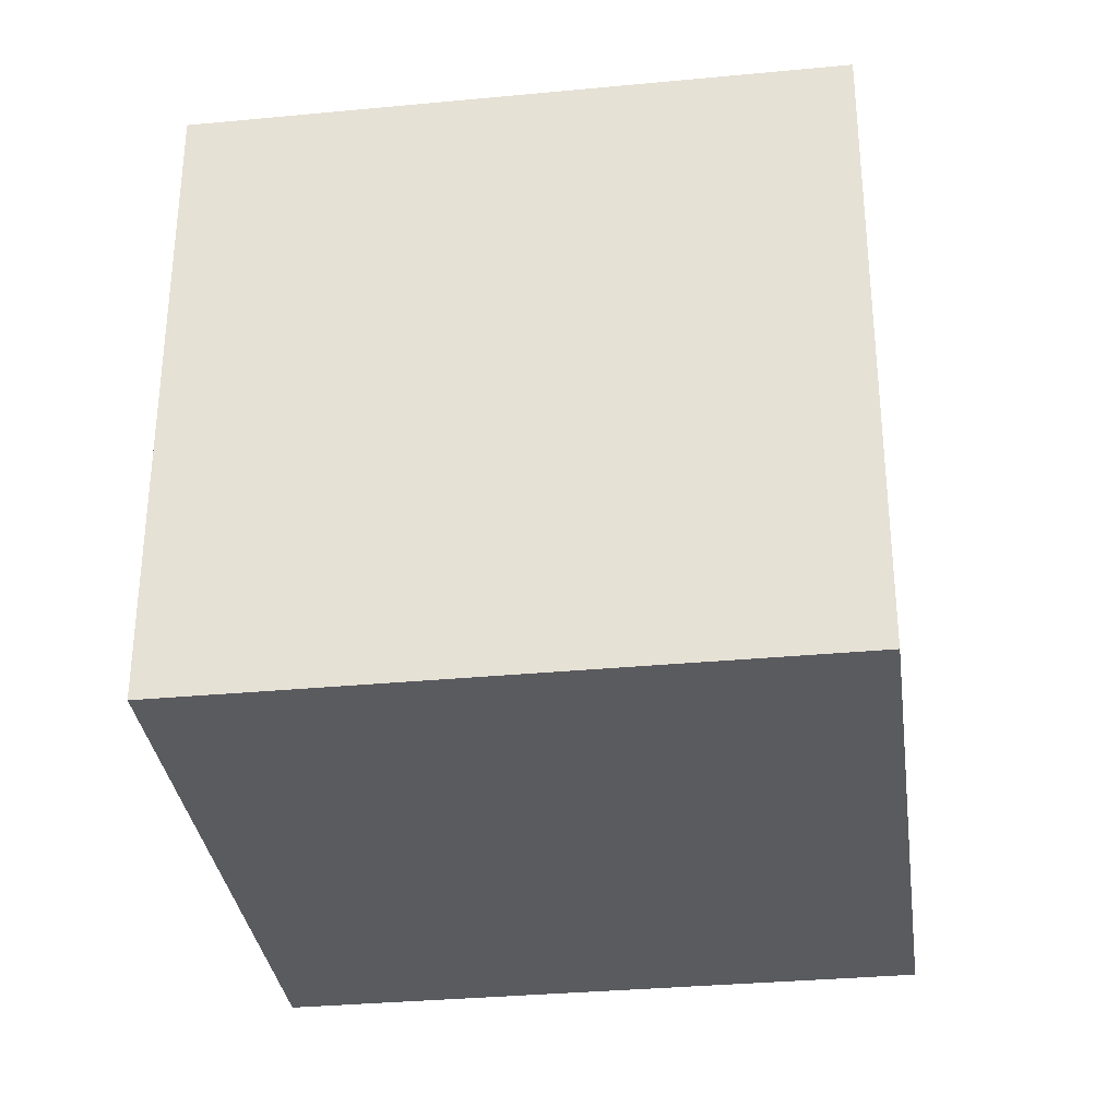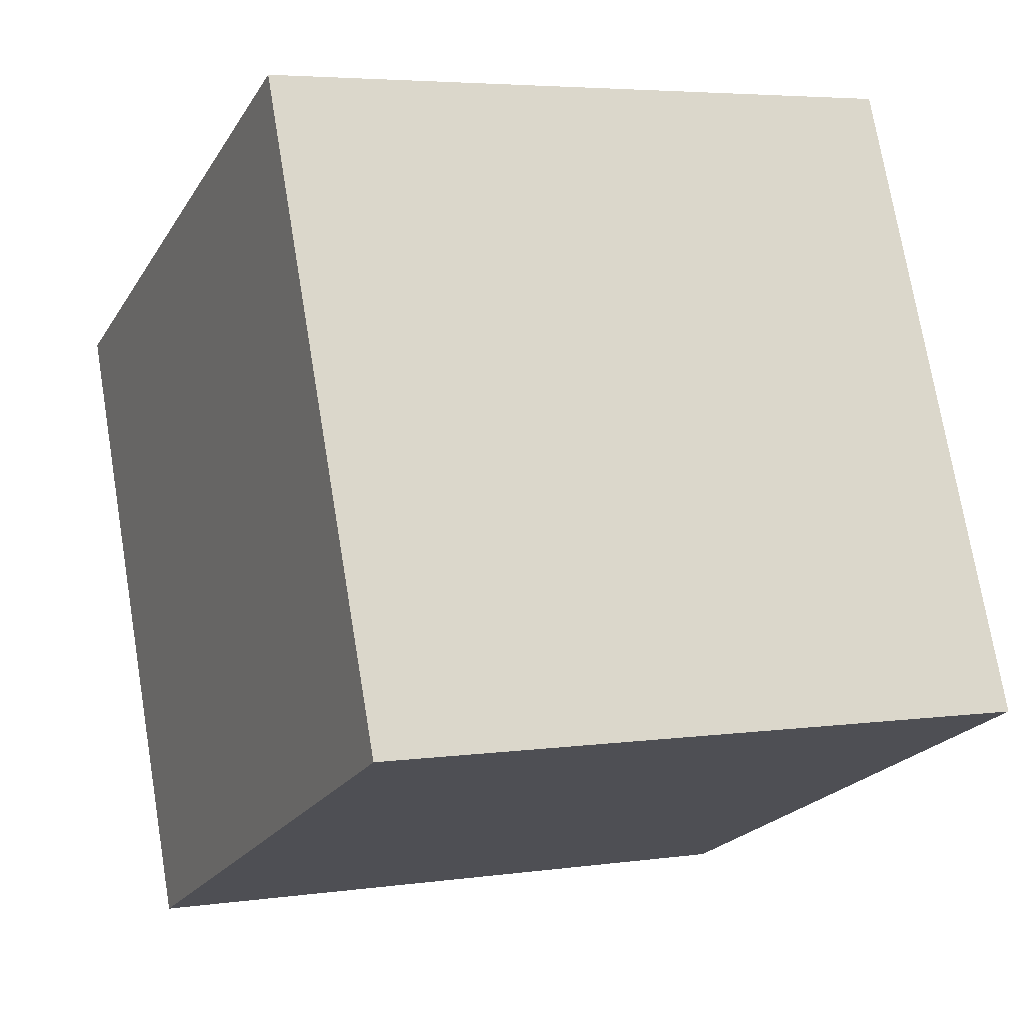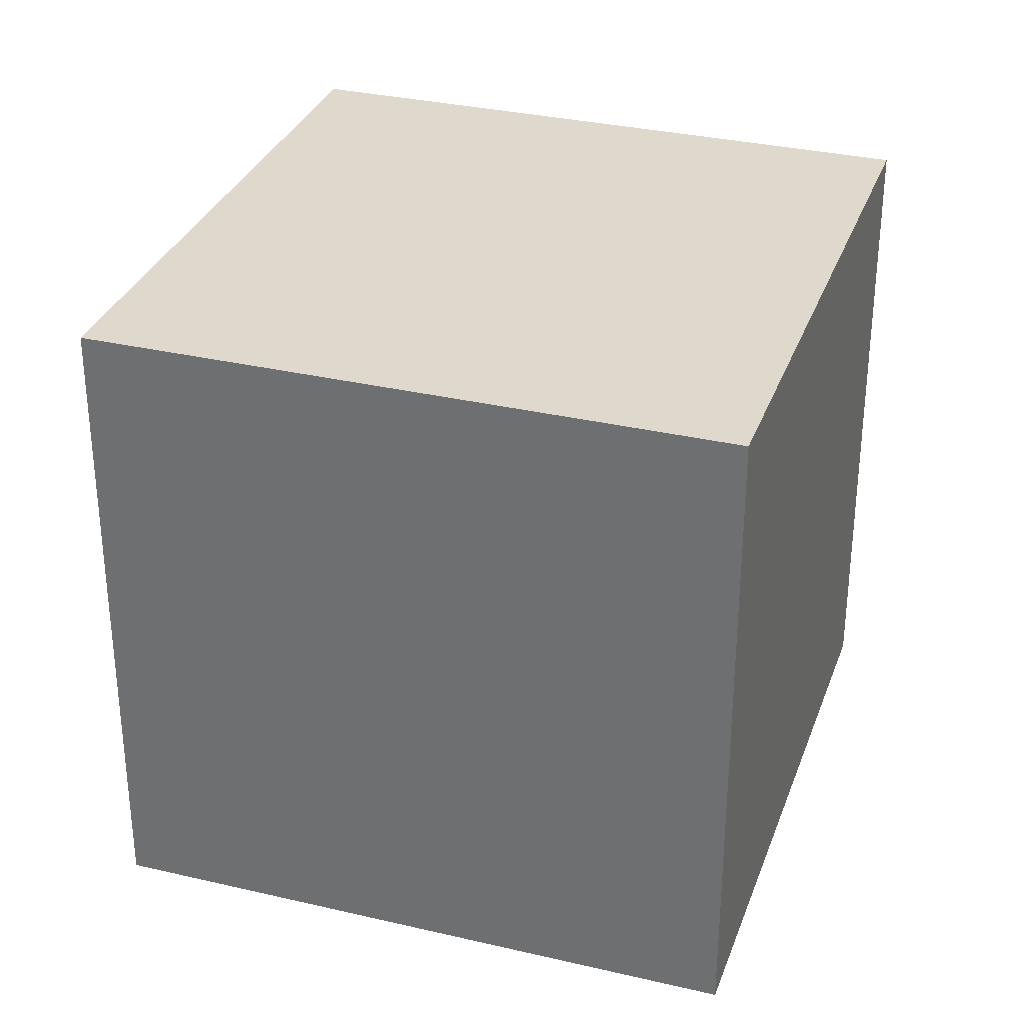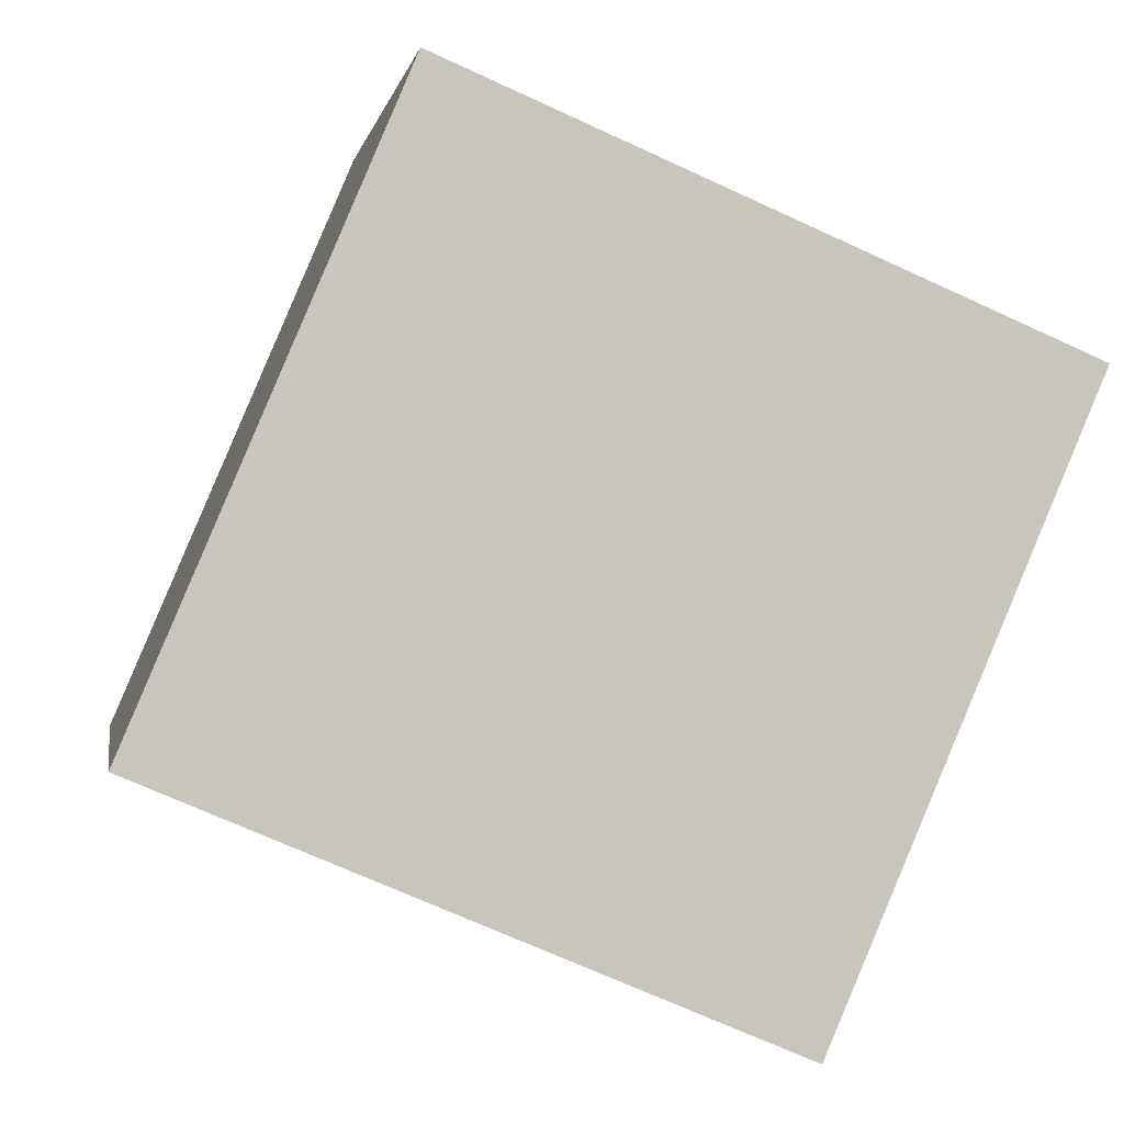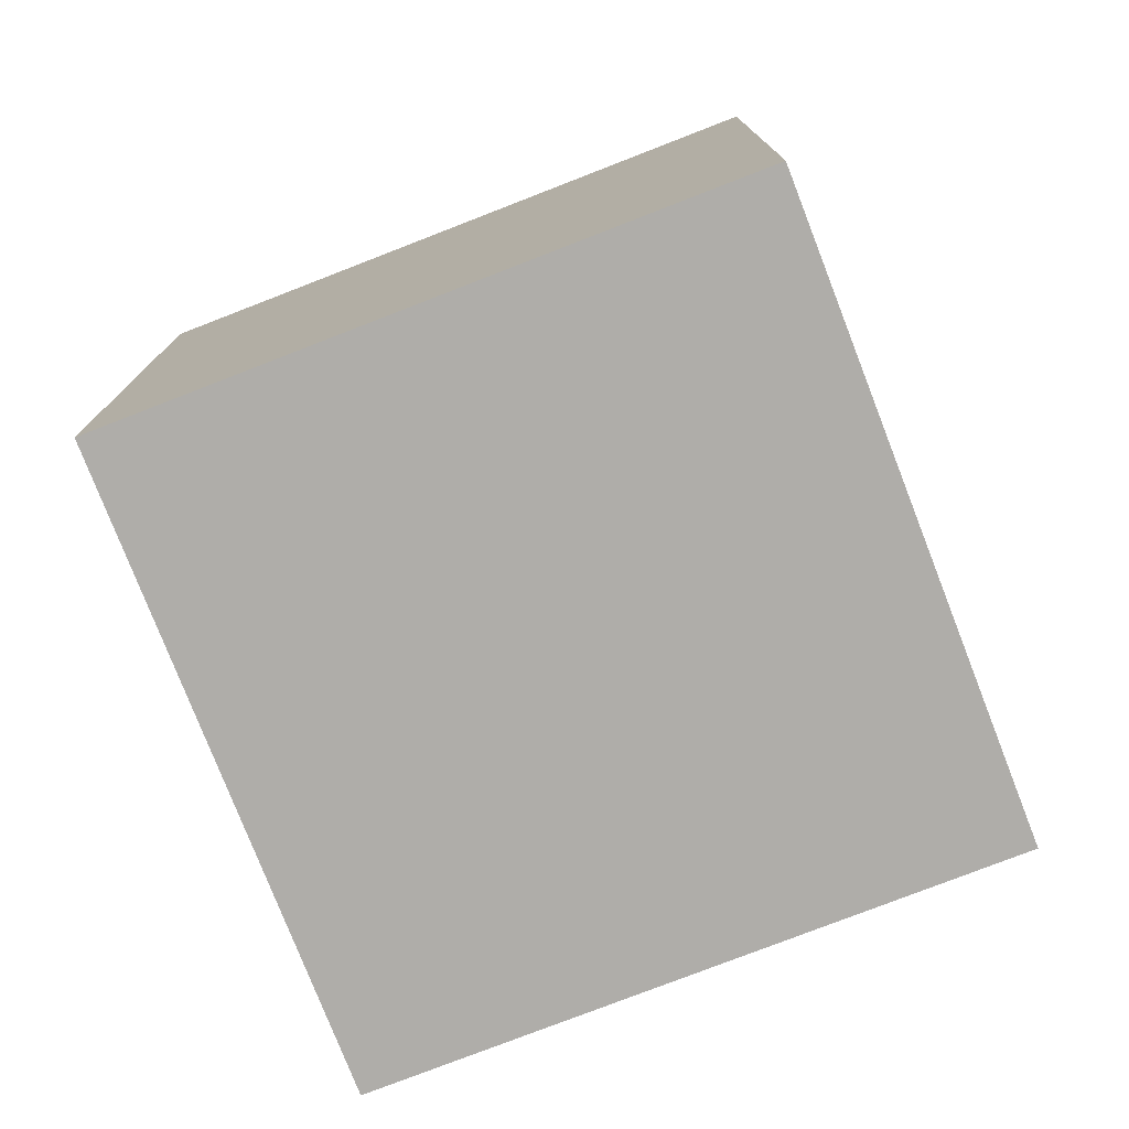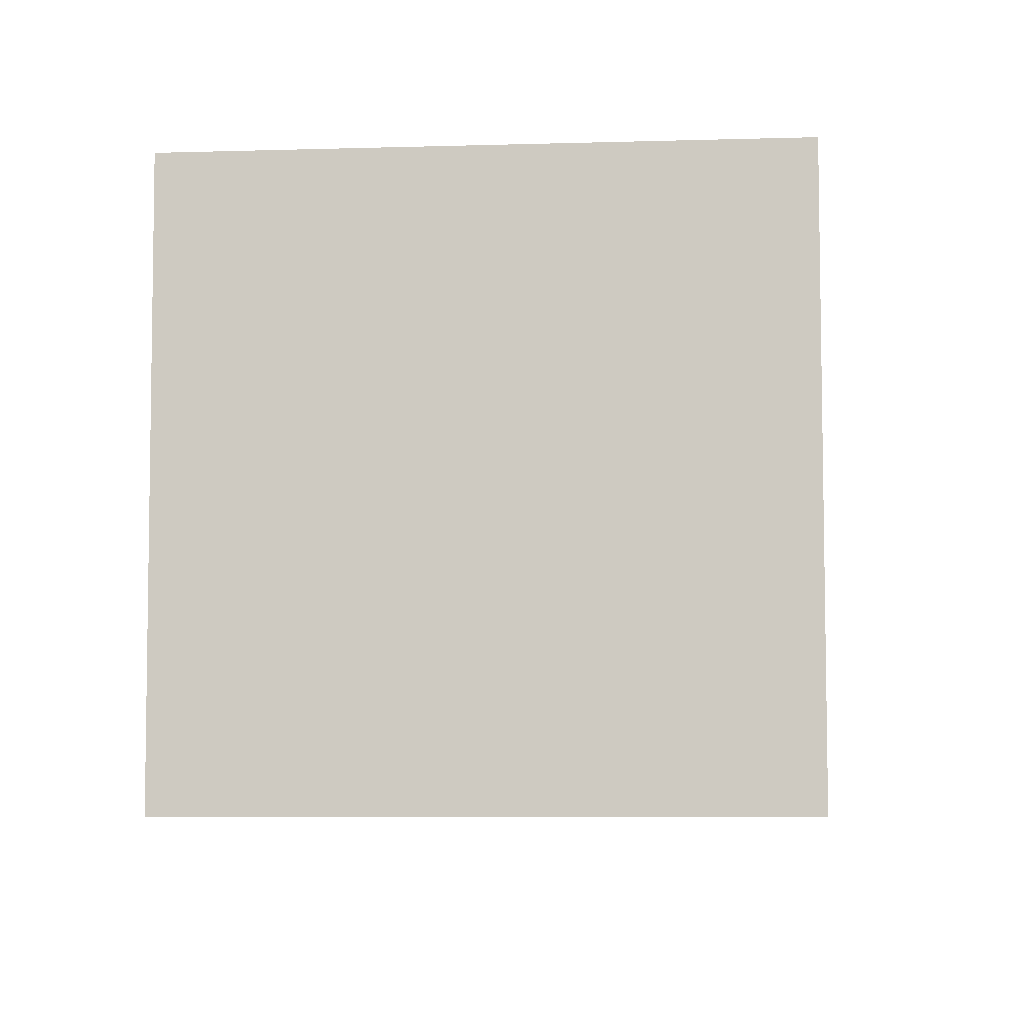
<metadata>
{"format":"obj","ext":"obj","renderer":"f3d","projection":"perspective","resolution":1024,"background":"white","views":[{"elev":-33.1,"azim":-105.6,"up":"+Y"},{"elev":4.5,"azim":65.4,"up":"+Z"},{"elev":32.0,"azim":-95.0,"up":"+Y"},{"elev":-0.0,"azim":170.9,"up":"+Z"},{"elev":-77.3,"azim":-1.9,"up":"+Y"},{"elev":-6.1,"azim":71.9,"up":"+Y"}]}
</metadata>
<code>
o Cube.027_Cube.1088
v 1.534 0.2327 -0.6167
v 0.6947 0.2321 -0.9751
v 1.175 0.2317 0.2221
v 0.3363 0.2311 -0.1362
v 1.535 -0.6795 -0.6174
v 0.6957 -0.6801 -0.9758
v 1.176 -0.6805 0.2214
v 0.3373 -0.6812 -0.1369
f 2 3 1
f 4 7 3
f 8 5 7
f 6 1 5
f 7 1 3
f 4 6 8
f 2 4 3
f 4 8 7
f 8 6 5
f 6 2 1
f 7 5 1
f 4 2 6

</code>
